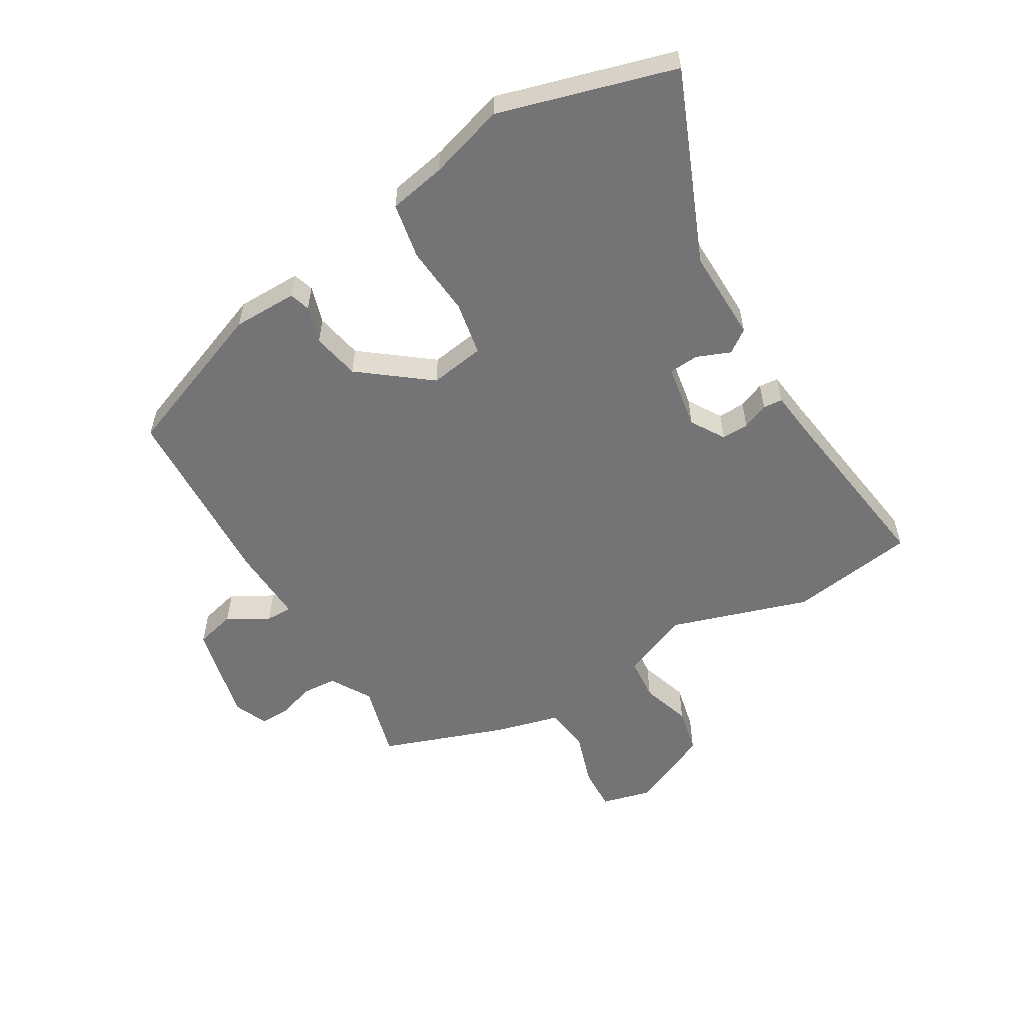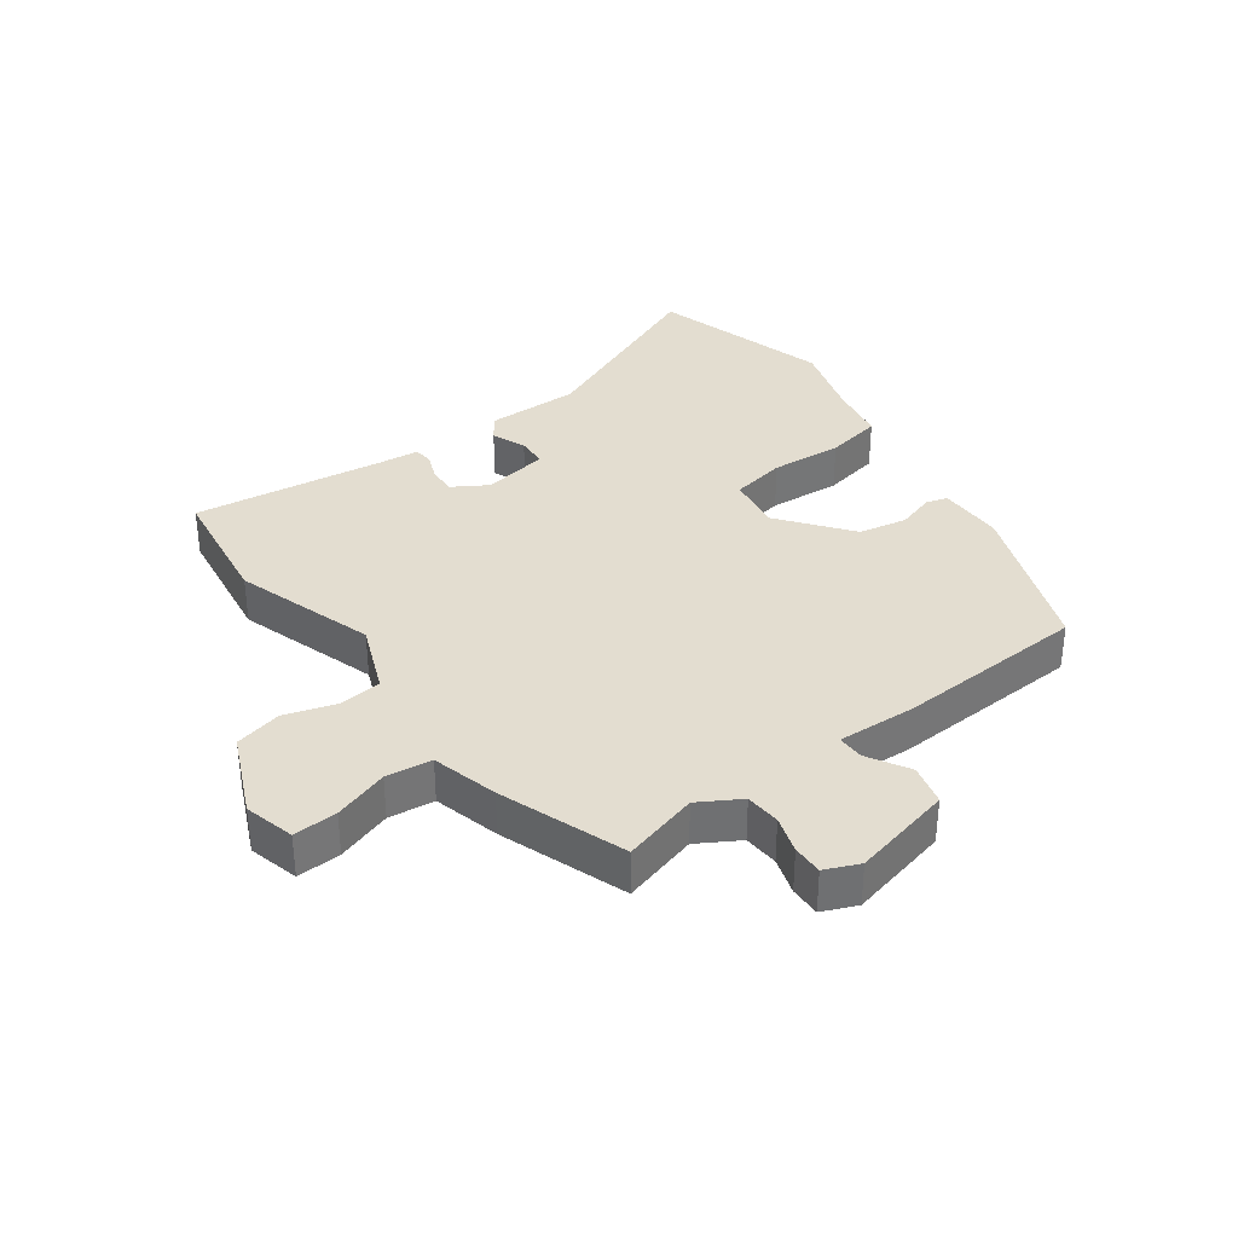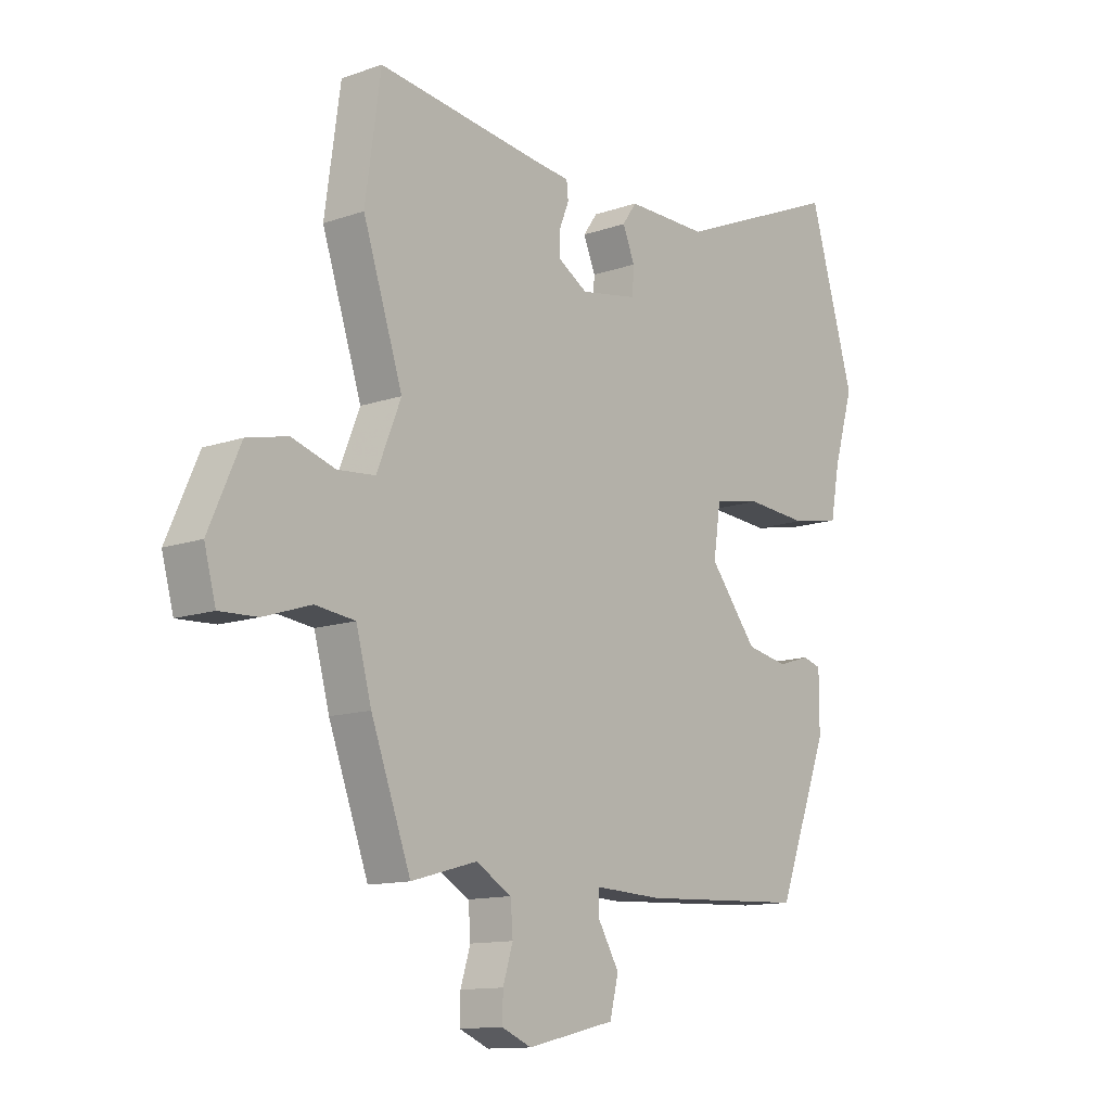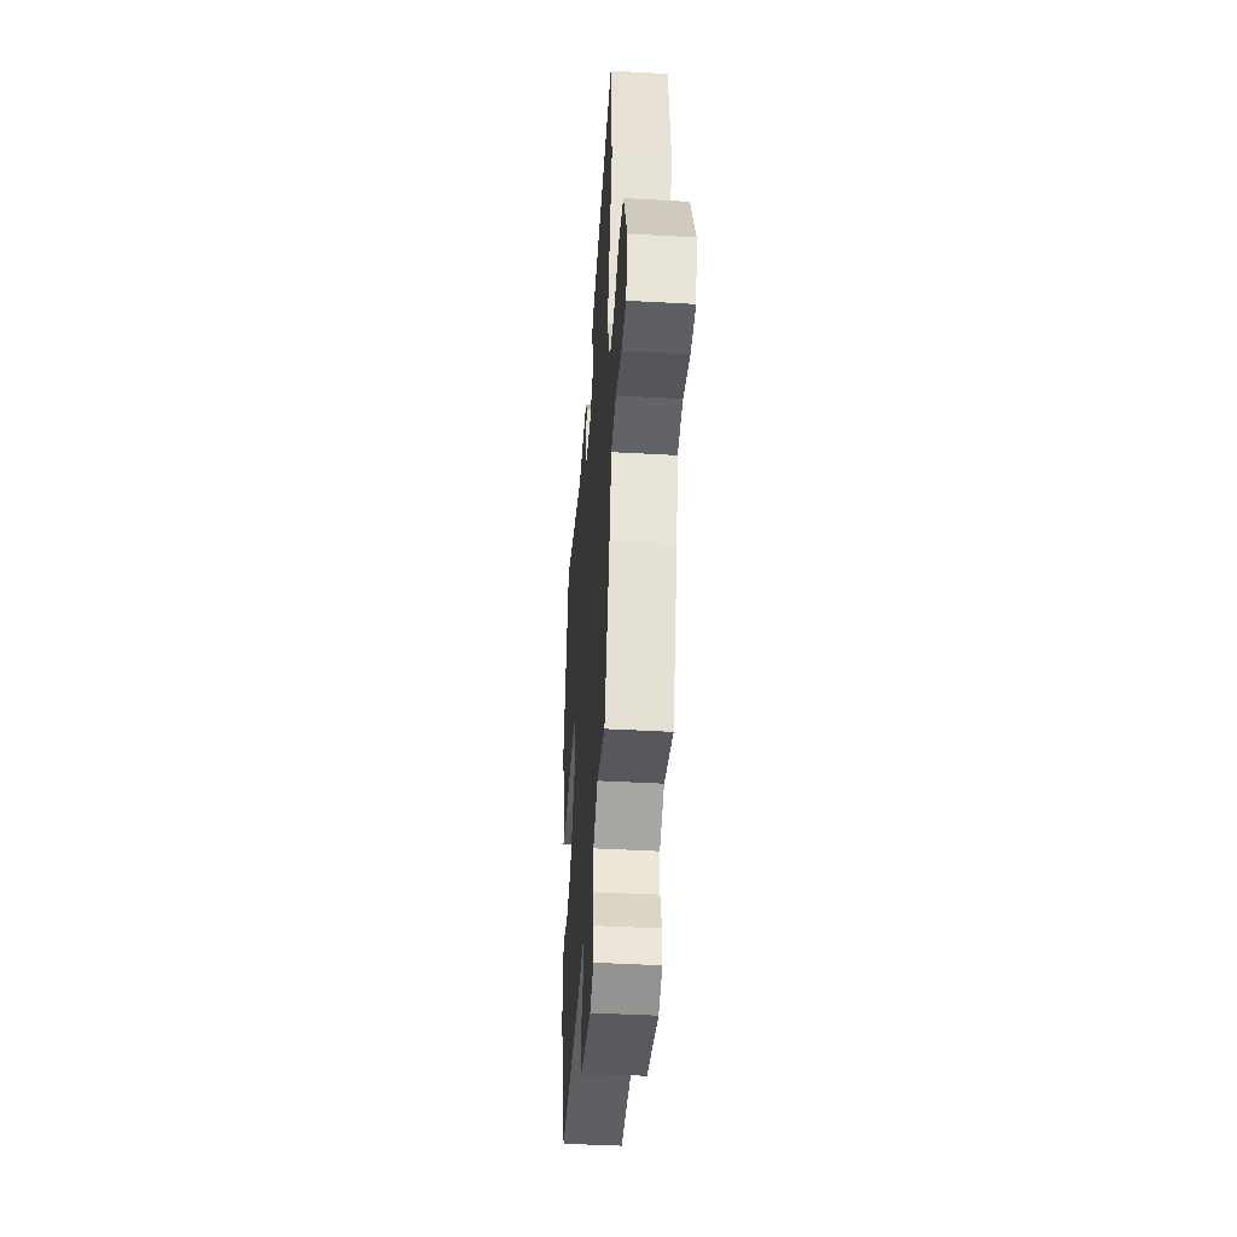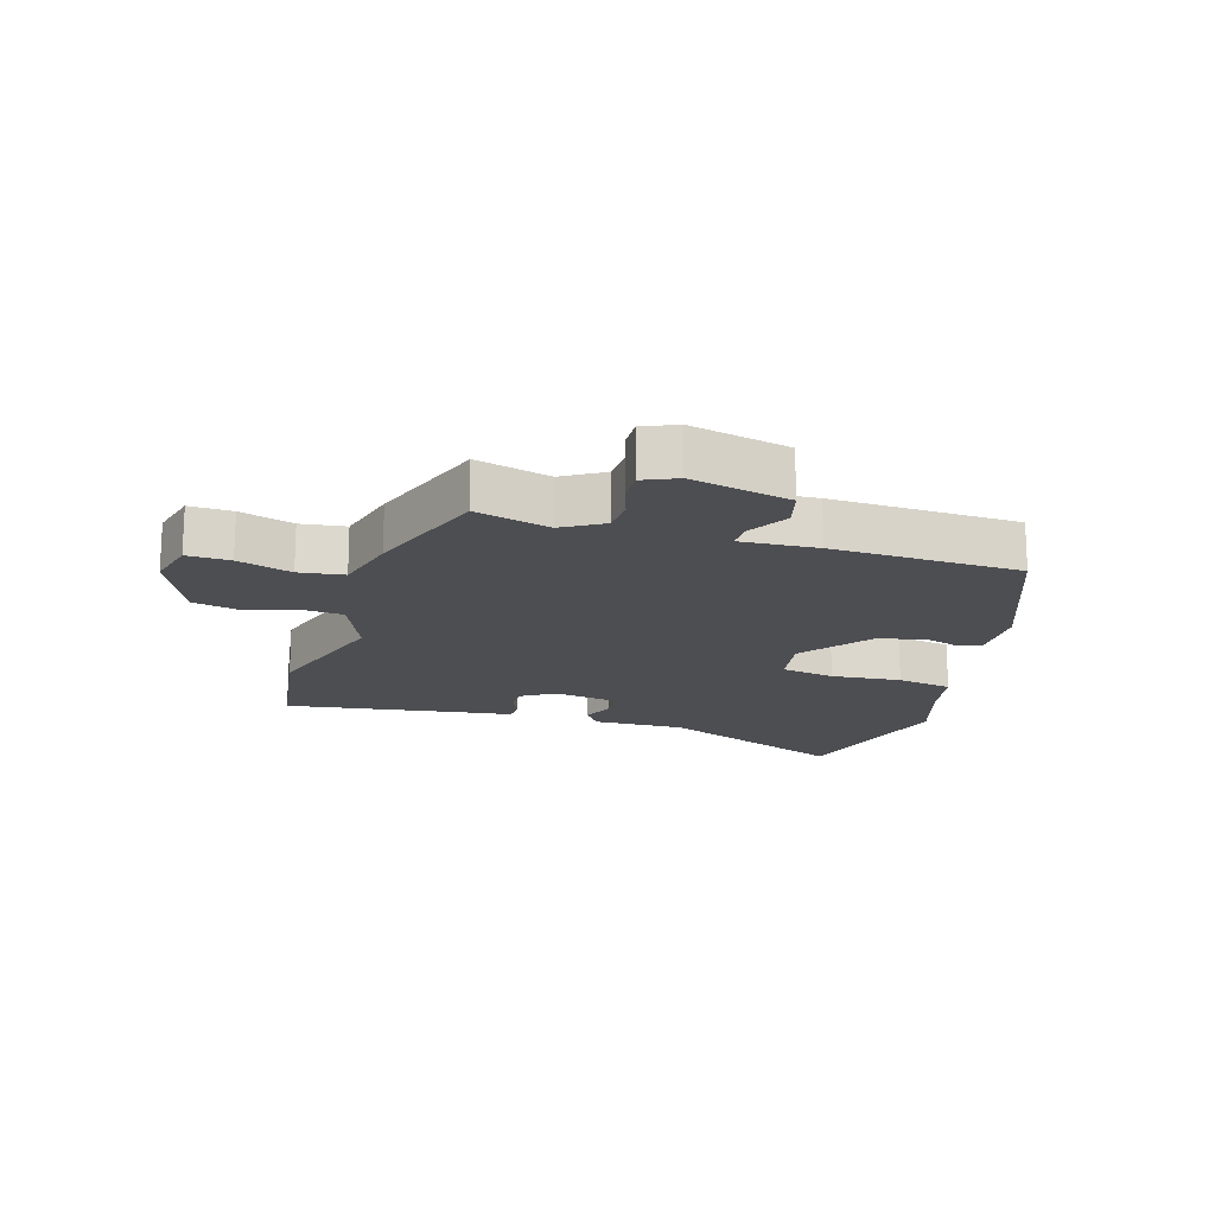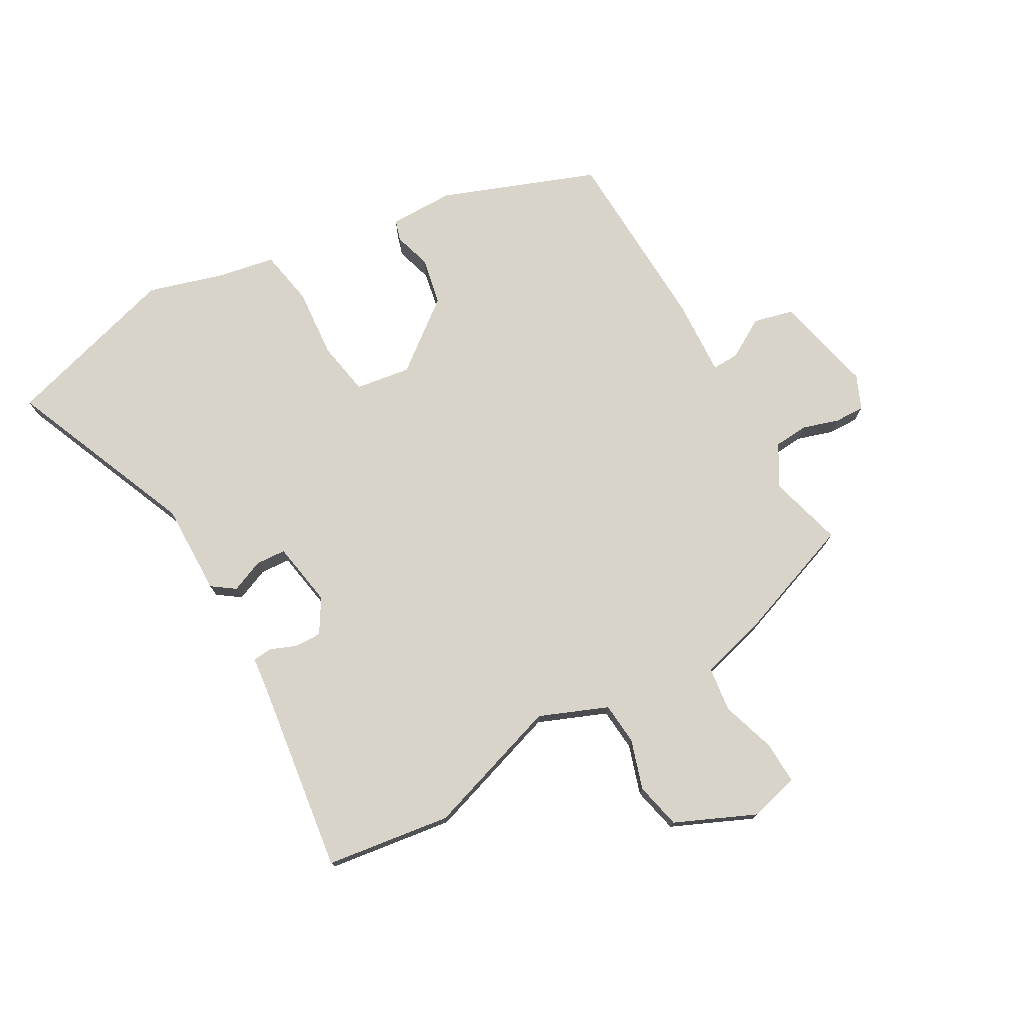
<metadata>
{"format":"obj","ext":"obj","renderer":"f3d","projection":"perspective","resolution":1024,"background":"white","views":[{"elev":-56.3,"azim":-59.1,"up":"+Y"},{"elev":35.5,"azim":143.9,"up":"+Y"},{"elev":-12.3,"azim":129.6,"up":"+Z"},{"elev":-43.7,"azim":86.2,"up":"+Z"},{"elev":-17.2,"azim":163.8,"up":"+Y"},{"elev":75.7,"azim":60.6,"up":"+Y"}]}
</metadata>
<code>
v 0.496 0.07 0.529
v 0.524 0.07 0.328
v 0.452 0.07 0.108
v 0.496 0.07 -0.001
v 0.564 0.07 -0.007
v 0.643 0.07 0.018
v 0.717 0.07 0.001
v 0.774 0.07 -0.128
v 0.753 0.07 -0.207
v 0.684 0.07 -0.204
v 0.598 0.07 -0.176
v 0.526 0.07 -0.185
v 0.498 0.07 -0.289
v 0.426 0.07 -0.486
v 0.307 0.07 -0.453
v 0.242 0.07 -0.491
v 0.238 0.07 -0.546
v 0.256 0.07 -0.604
v 0.257 0.07 -0.652
v 0.203 0.07 -0.675
v 0.044 0.07 -0.638
v 0.028 0.07 -0.574
v 0.066 0.07 -0.509
v 0.067 0.07 -0.467
v -0.056 0.07 -0.473
v -0.357 0.07 -0.459
v -0.45 0.07 -0.212
v -0.45 0.07 -0.109
v -0.417 0.07 -0.099
v -0.358 0.07 -0.117
v -0.282 0.07 -0.102
v -0.196 0.07 0.008
v -0.209 0.07 0.096
v -0.295 0.07 0.112
v -0.407 0.07 0.103
v -0.496 0.07 0.12
v -0.513 0.07 0.211
v -0.549 0.07 0.332
v -0.467 0.07 0.613
v -0.166 0.07 0.486
v -0.019 0.07 0.488
v 0.007 0.07 0.451
v -0.015 0.07 0.398
v -0.012 0.07 0.35
v 0.092 0.07 0.332
v 0.146 0.07 0.365
v 0.145 0.07 0.408
v 0.128 0.07 0.45
v 0.131 0.07 0.481
v 0.194 0.07 0.488
v 0.496 0 0.529
v 0.524 0 0.328
v 0.452 0 0.108
v 0.496 0 -0.001
v 0.564 0 -0.007
v 0.643 0 0.018
v 0.717 0 0.001
v 0.774 0 -0.128
v 0.753 0 -0.207
v 0.684 0 -0.204
v 0.598 0 -0.176
v 0.526 0 -0.185
v 0.498 0 -0.289
v 0.426 0 -0.486
v 0.307 0 -0.453
v 0.242 0 -0.491
v 0.238 0 -0.546
v 0.256 0 -0.604
v 0.257 0 -0.652
v 0.203 0 -0.675
v 0.044 0 -0.638
v 0.028 0 -0.574
v 0.066 0 -0.509
v 0.067 0 -0.467
v -0.056 0 -0.473
v -0.357 0 -0.459
v -0.45 0 -0.212
v -0.45 0 -0.109
v -0.417 0 -0.099
v -0.358 0 -0.117
v -0.282 0 -0.102
v -0.196 0 0.008
v -0.209 0 0.096
v -0.295 0 0.112
v -0.407 0 0.103
v -0.496 0 0.12
v -0.513 0 0.211
v -0.549 0 0.332
v -0.467 0 0.613
v -0.166 0 0.486
v -0.019 0 0.488
v 0.007 0 0.451
v -0.015 0 0.398
v -0.012 0 0.35
v 0.092 0 0.332
v 0.146 0 0.365
v 0.145 0 0.408
v 0.128 0 0.45
v 0.131 0 0.481
v 0.194 0 0.488
f 47 48 49 50
f 1 2 3
f 50 1 3
f 47 50 3
f 46 47 3
f 45 46 3 4
f 44 45 4
f 40 41 42 43
f 40 43 44
f 39 40 44
f 38 39 44
f 37 38 44
f 36 37 44
f 35 36 44
f 34 35 44
f 33 34 44 4
f 28 29 30
f 27 28 30
f 26 27 30
f 25 26 30
f 24 25 30
f 24 30 31
f 21 22 23
f 20 21 23
f 19 20 23
f 18 19 23
f 17 18 23
f 16 17 23 24
f 24 31 32
f 16 24 32
f 15 16 32
f 32 33 4
f 15 32 4
f 14 15 4
f 13 14 4
f 12 13 4
f 9 10 11
f 8 9 11
f 7 8 11
f 6 7 11
f 5 6 11
f 4 5 11 12
f 100 99 98 97
f 53 52 51
f 53 51 100
f 53 100 97
f 53 97 96
f 54 53 96 95
f 54 95 94
f 93 92 91 90
f 94 93 90
f 94 90 89
f 94 89 88
f 94 88 87
f 94 87 86
f 94 86 85
f 94 85 84
f 54 94 84 83
f 80 79 78
f 80 78 77
f 80 77 76
f 80 76 75
f 80 75 74
f 81 80 74
f 73 72 71
f 73 71 70
f 73 70 69
f 73 69 68
f 73 68 67
f 74 73 67 66
f 82 81 74
f 82 74 66
f 82 66 65
f 54 83 82
f 54 82 65
f 54 65 64
f 54 64 63
f 54 63 62
f 61 60 59
f 61 59 58
f 61 58 57
f 61 57 56
f 61 56 55
f 62 61 55 54
f 1 51 52 2
f 2 52 53 3
f 3 53 54 4
f 4 54 55 5
f 5 55 56 6
f 6 56 57 7
f 7 57 58 8
f 8 58 59 9
f 9 59 60 10
f 10 60 61 11
f 11 61 62 12
f 12 62 63 13
f 13 63 64 14
f 14 64 65 15
f 15 65 66 16
f 16 66 67 17
f 17 67 68 18
f 18 68 69 19
f 19 69 70 20
f 20 70 71 21
f 21 71 72 22
f 22 72 73 23
f 23 73 74 24
f 24 74 75 25
f 25 75 76 26
f 26 76 77 27
f 27 77 78 28
f 28 78 79 29
f 29 79 80 30
f 30 80 81 31
f 31 81 82 32
f 32 82 83 33
f 33 83 84 34
f 34 84 85 35
f 35 85 86 36
f 36 86 87 37
f 37 87 88 38
f 38 88 89 39
f 39 89 90 40
f 40 90 91 41
f 41 91 92 42
f 42 92 93 43
f 43 93 94 44
f 44 94 95 45
f 45 95 96 46
f 46 96 97 47
f 47 97 98 48
f 48 98 99 49
f 49 99 100 50
f 50 100 51 1

</code>
